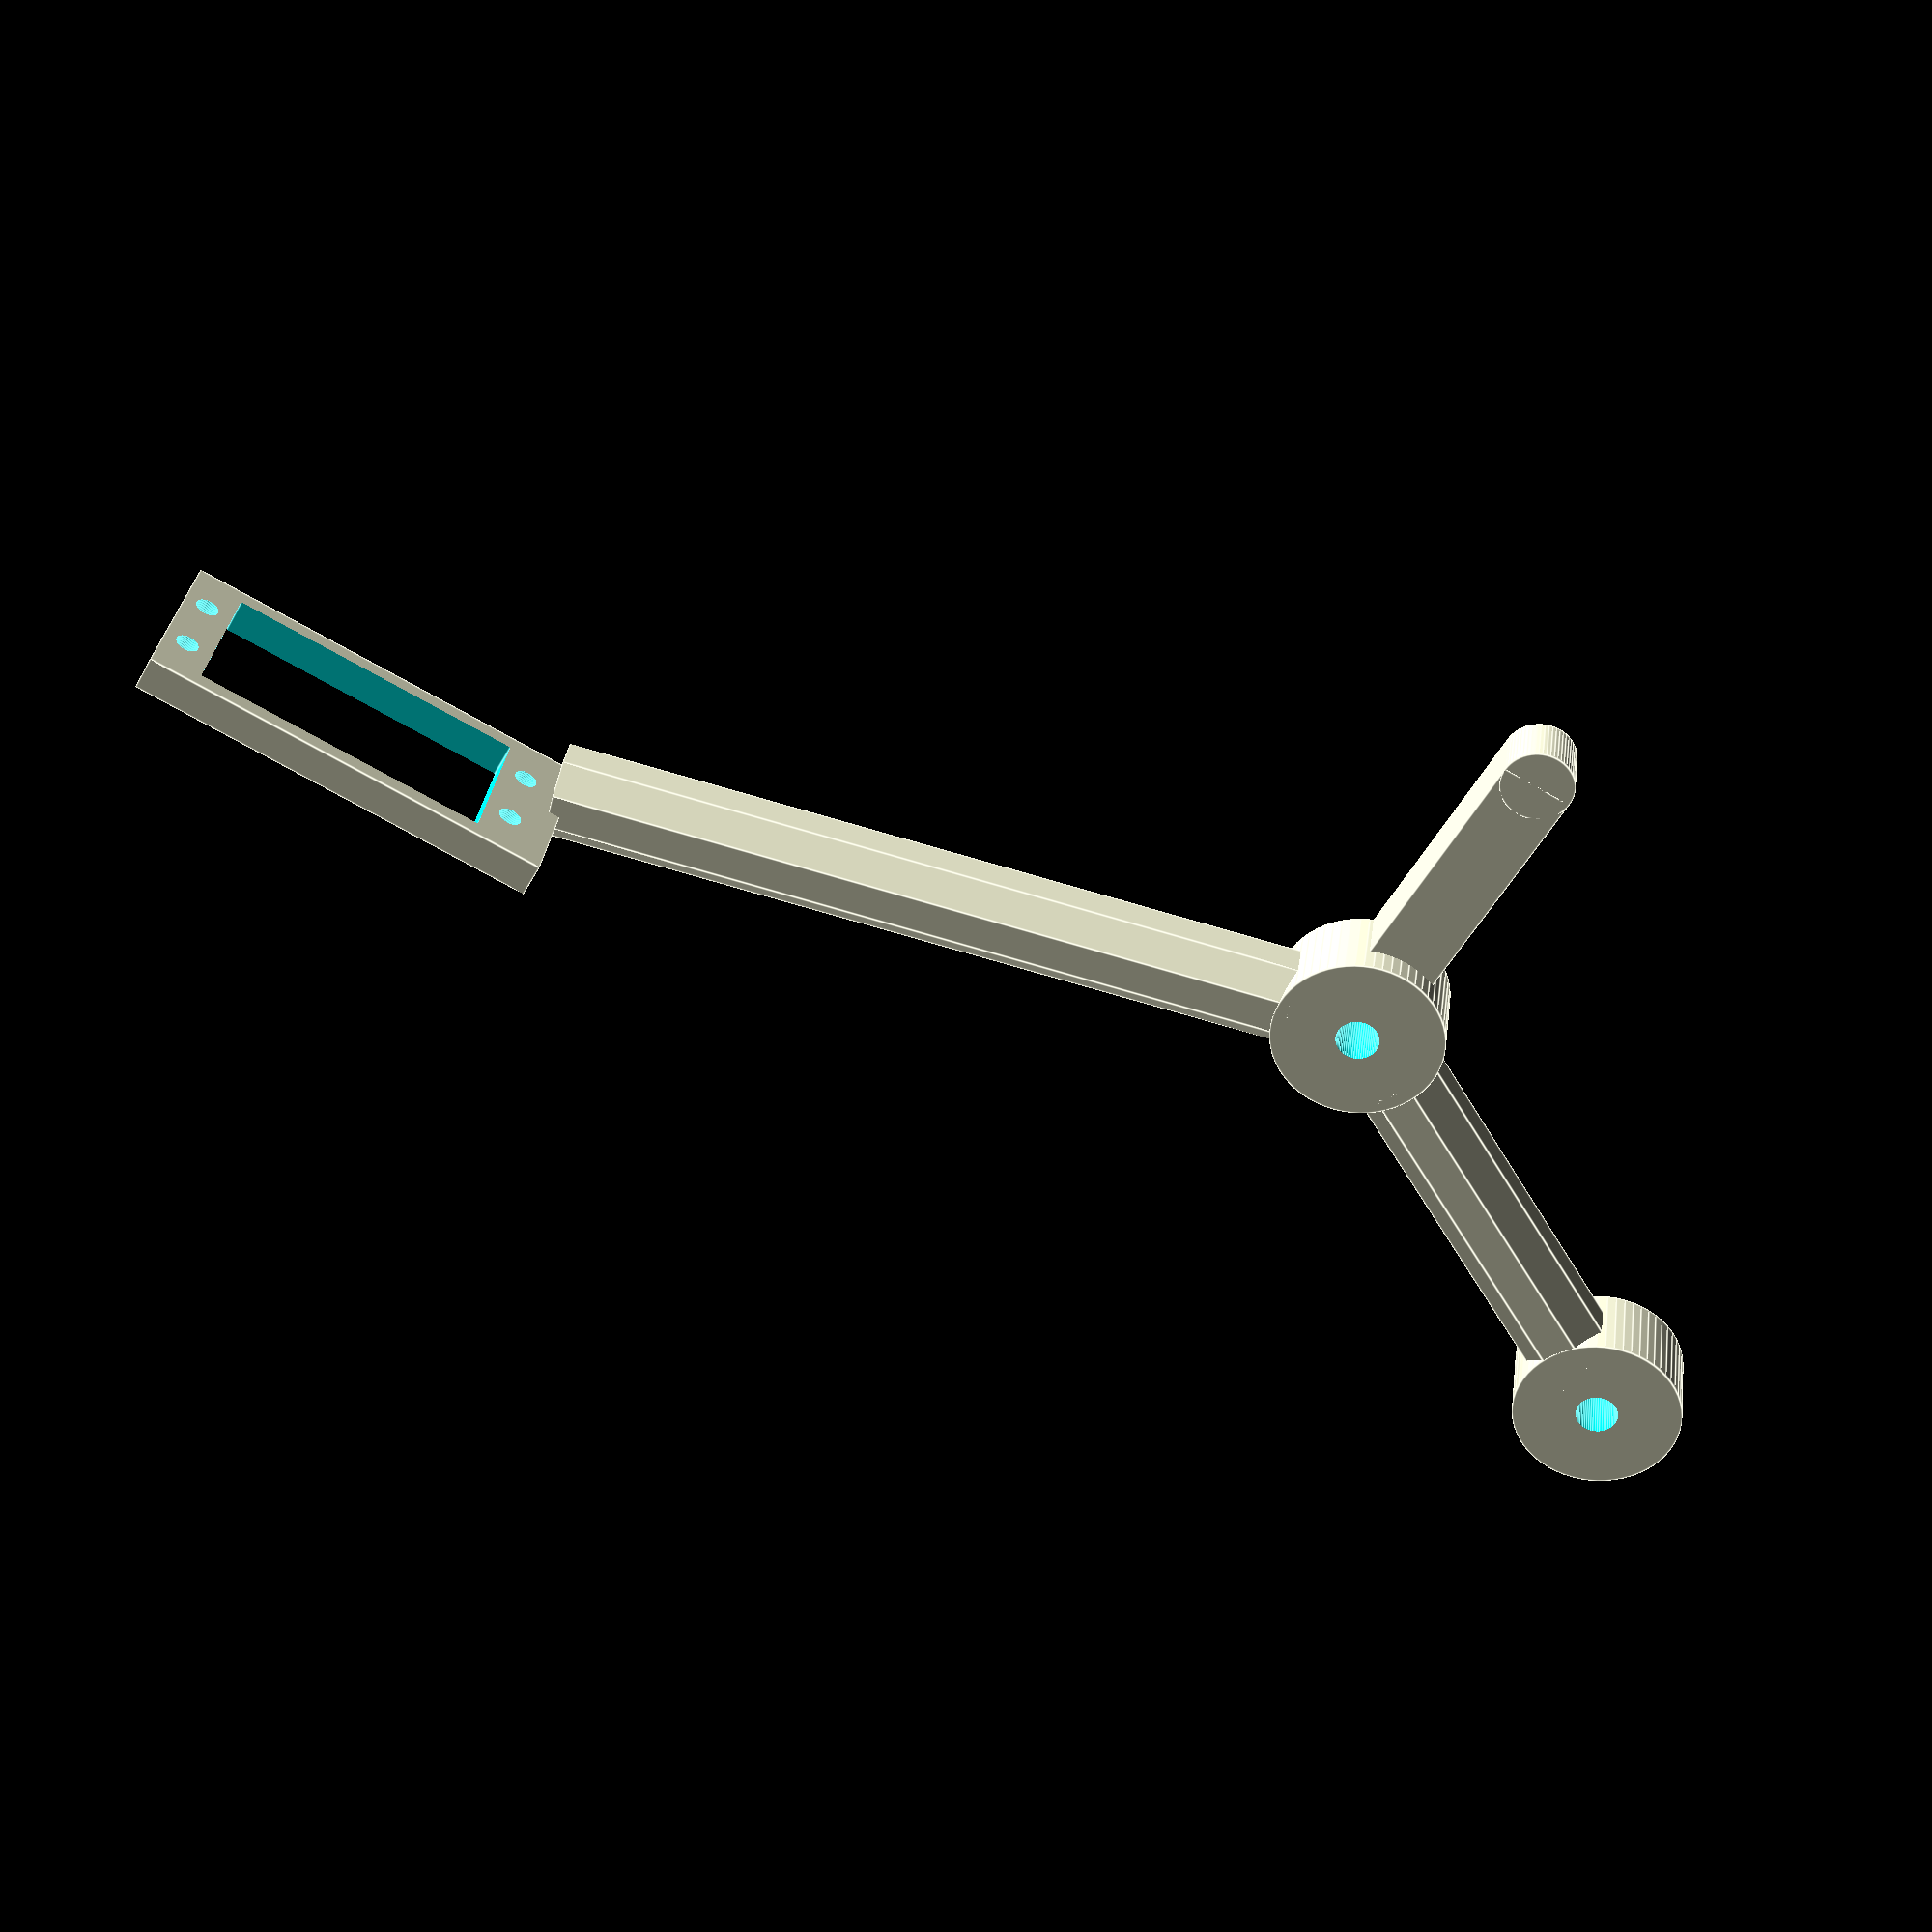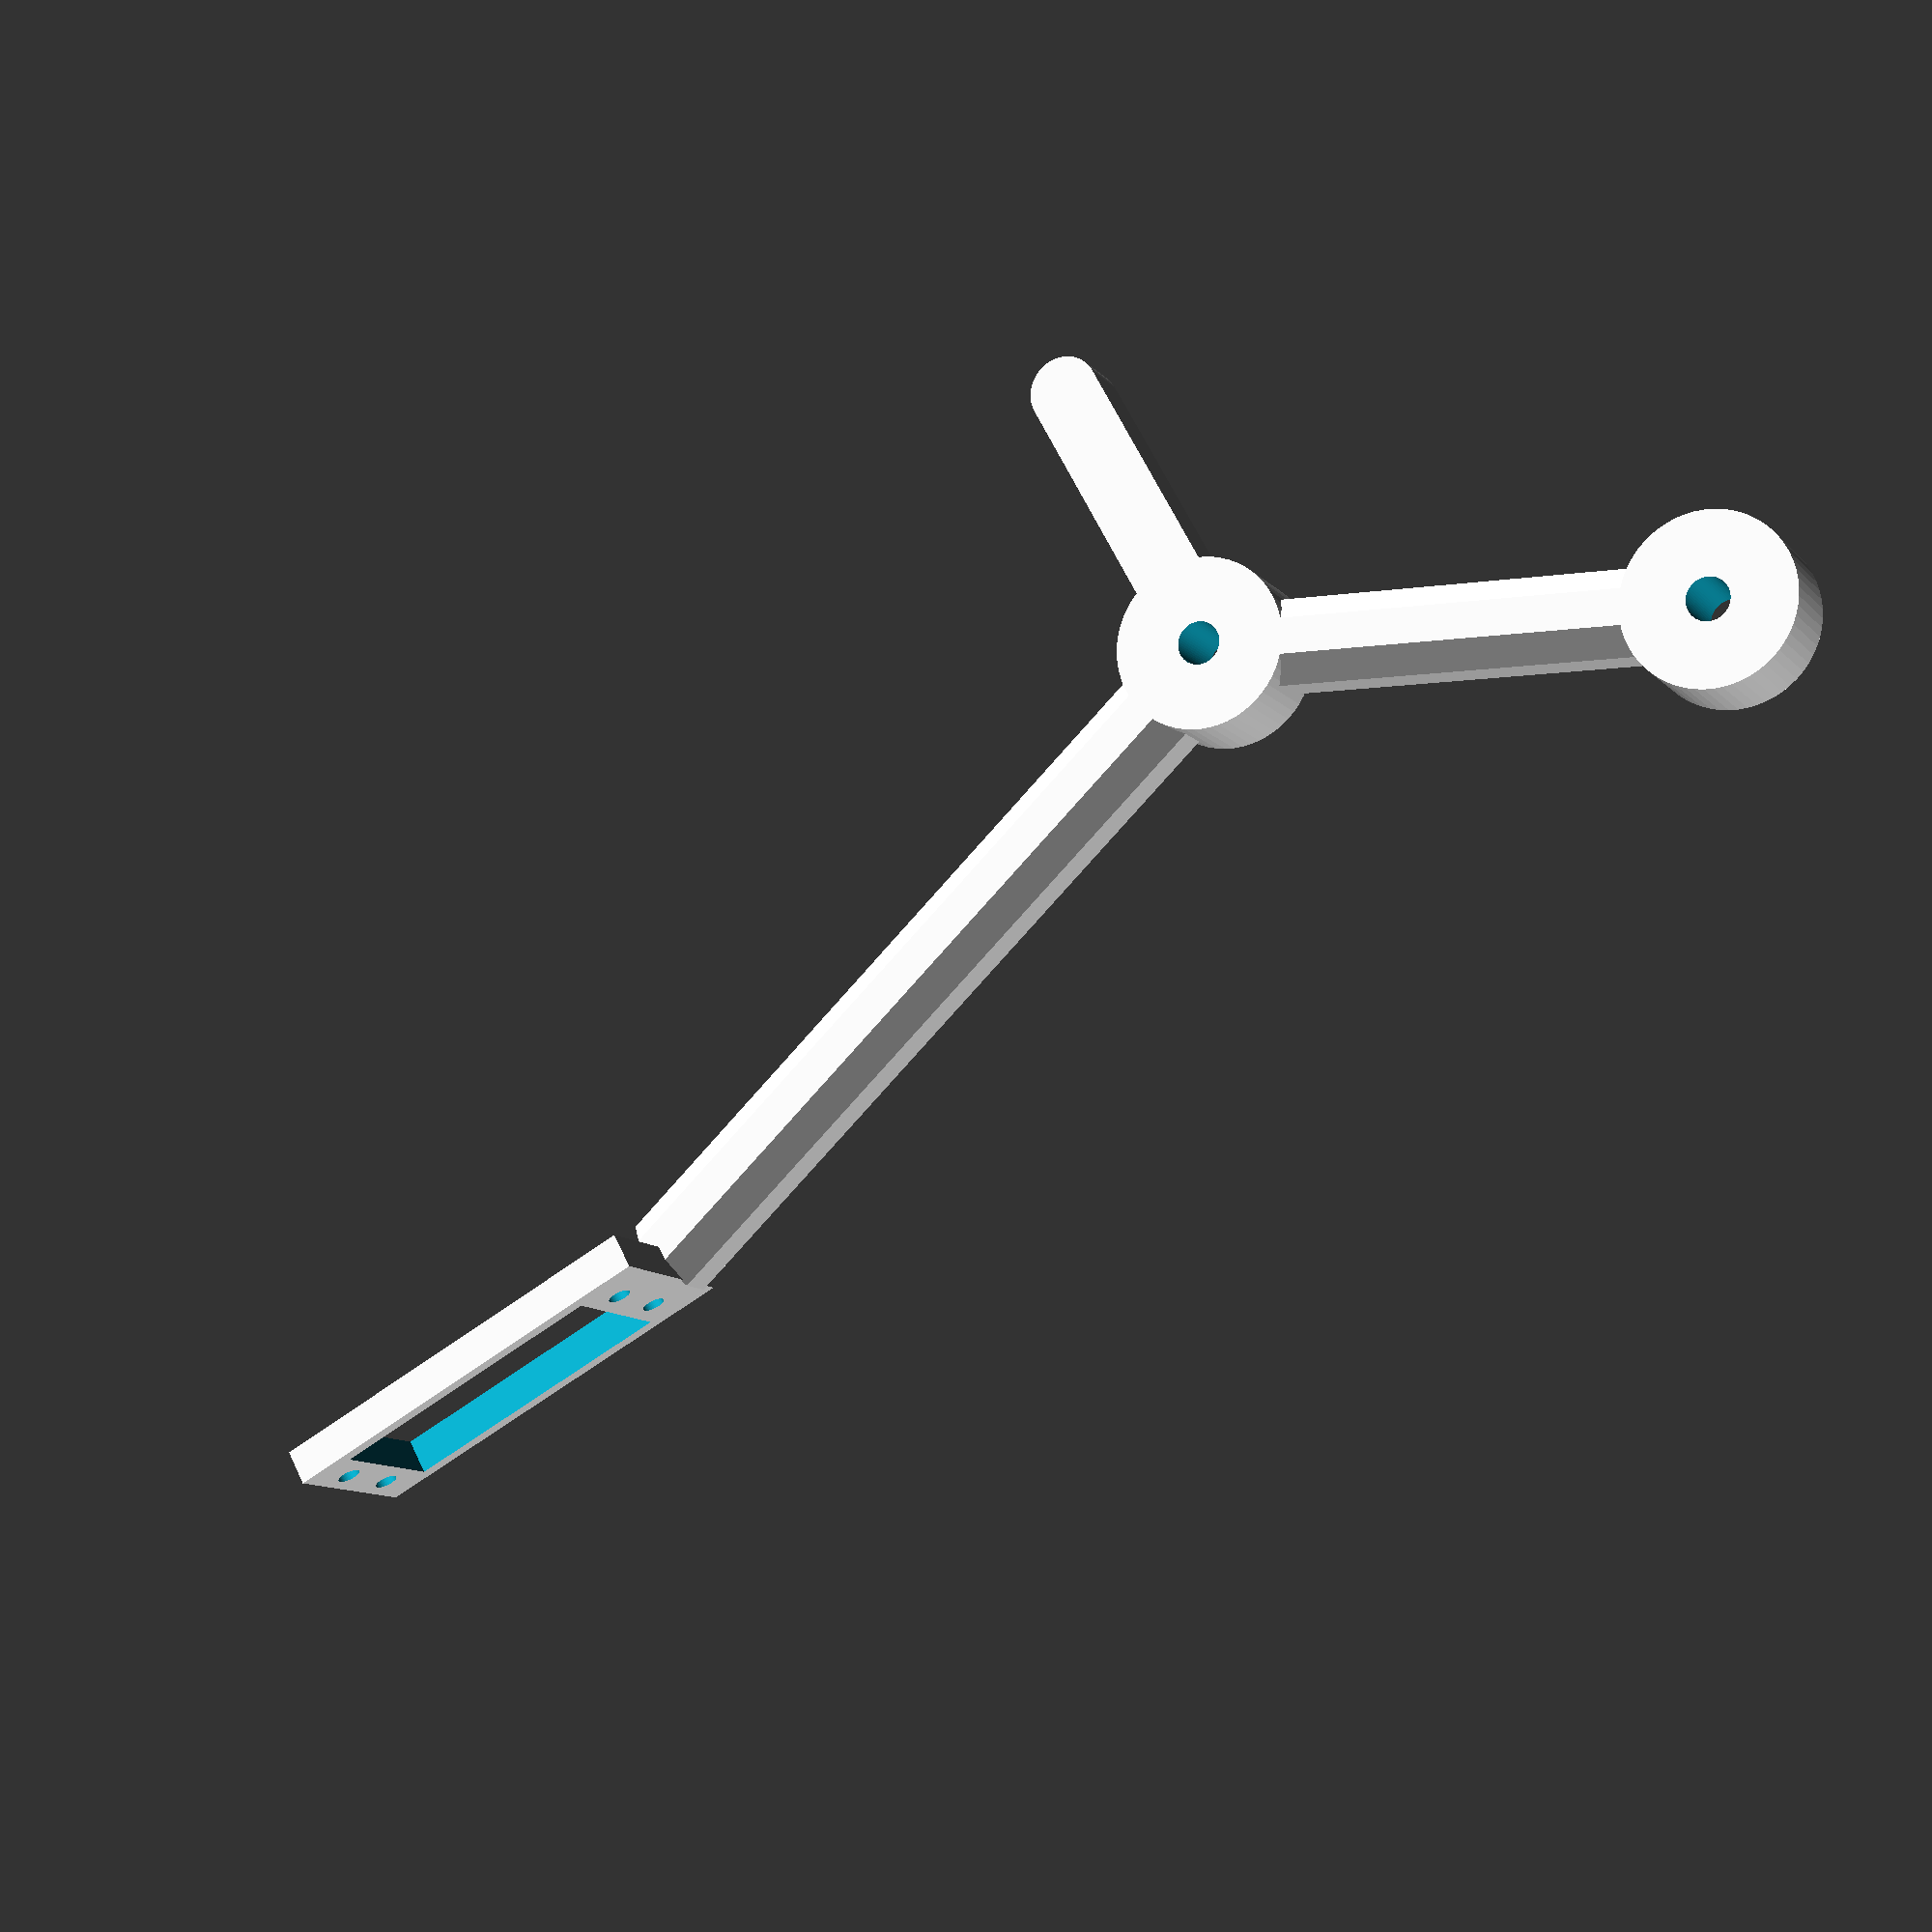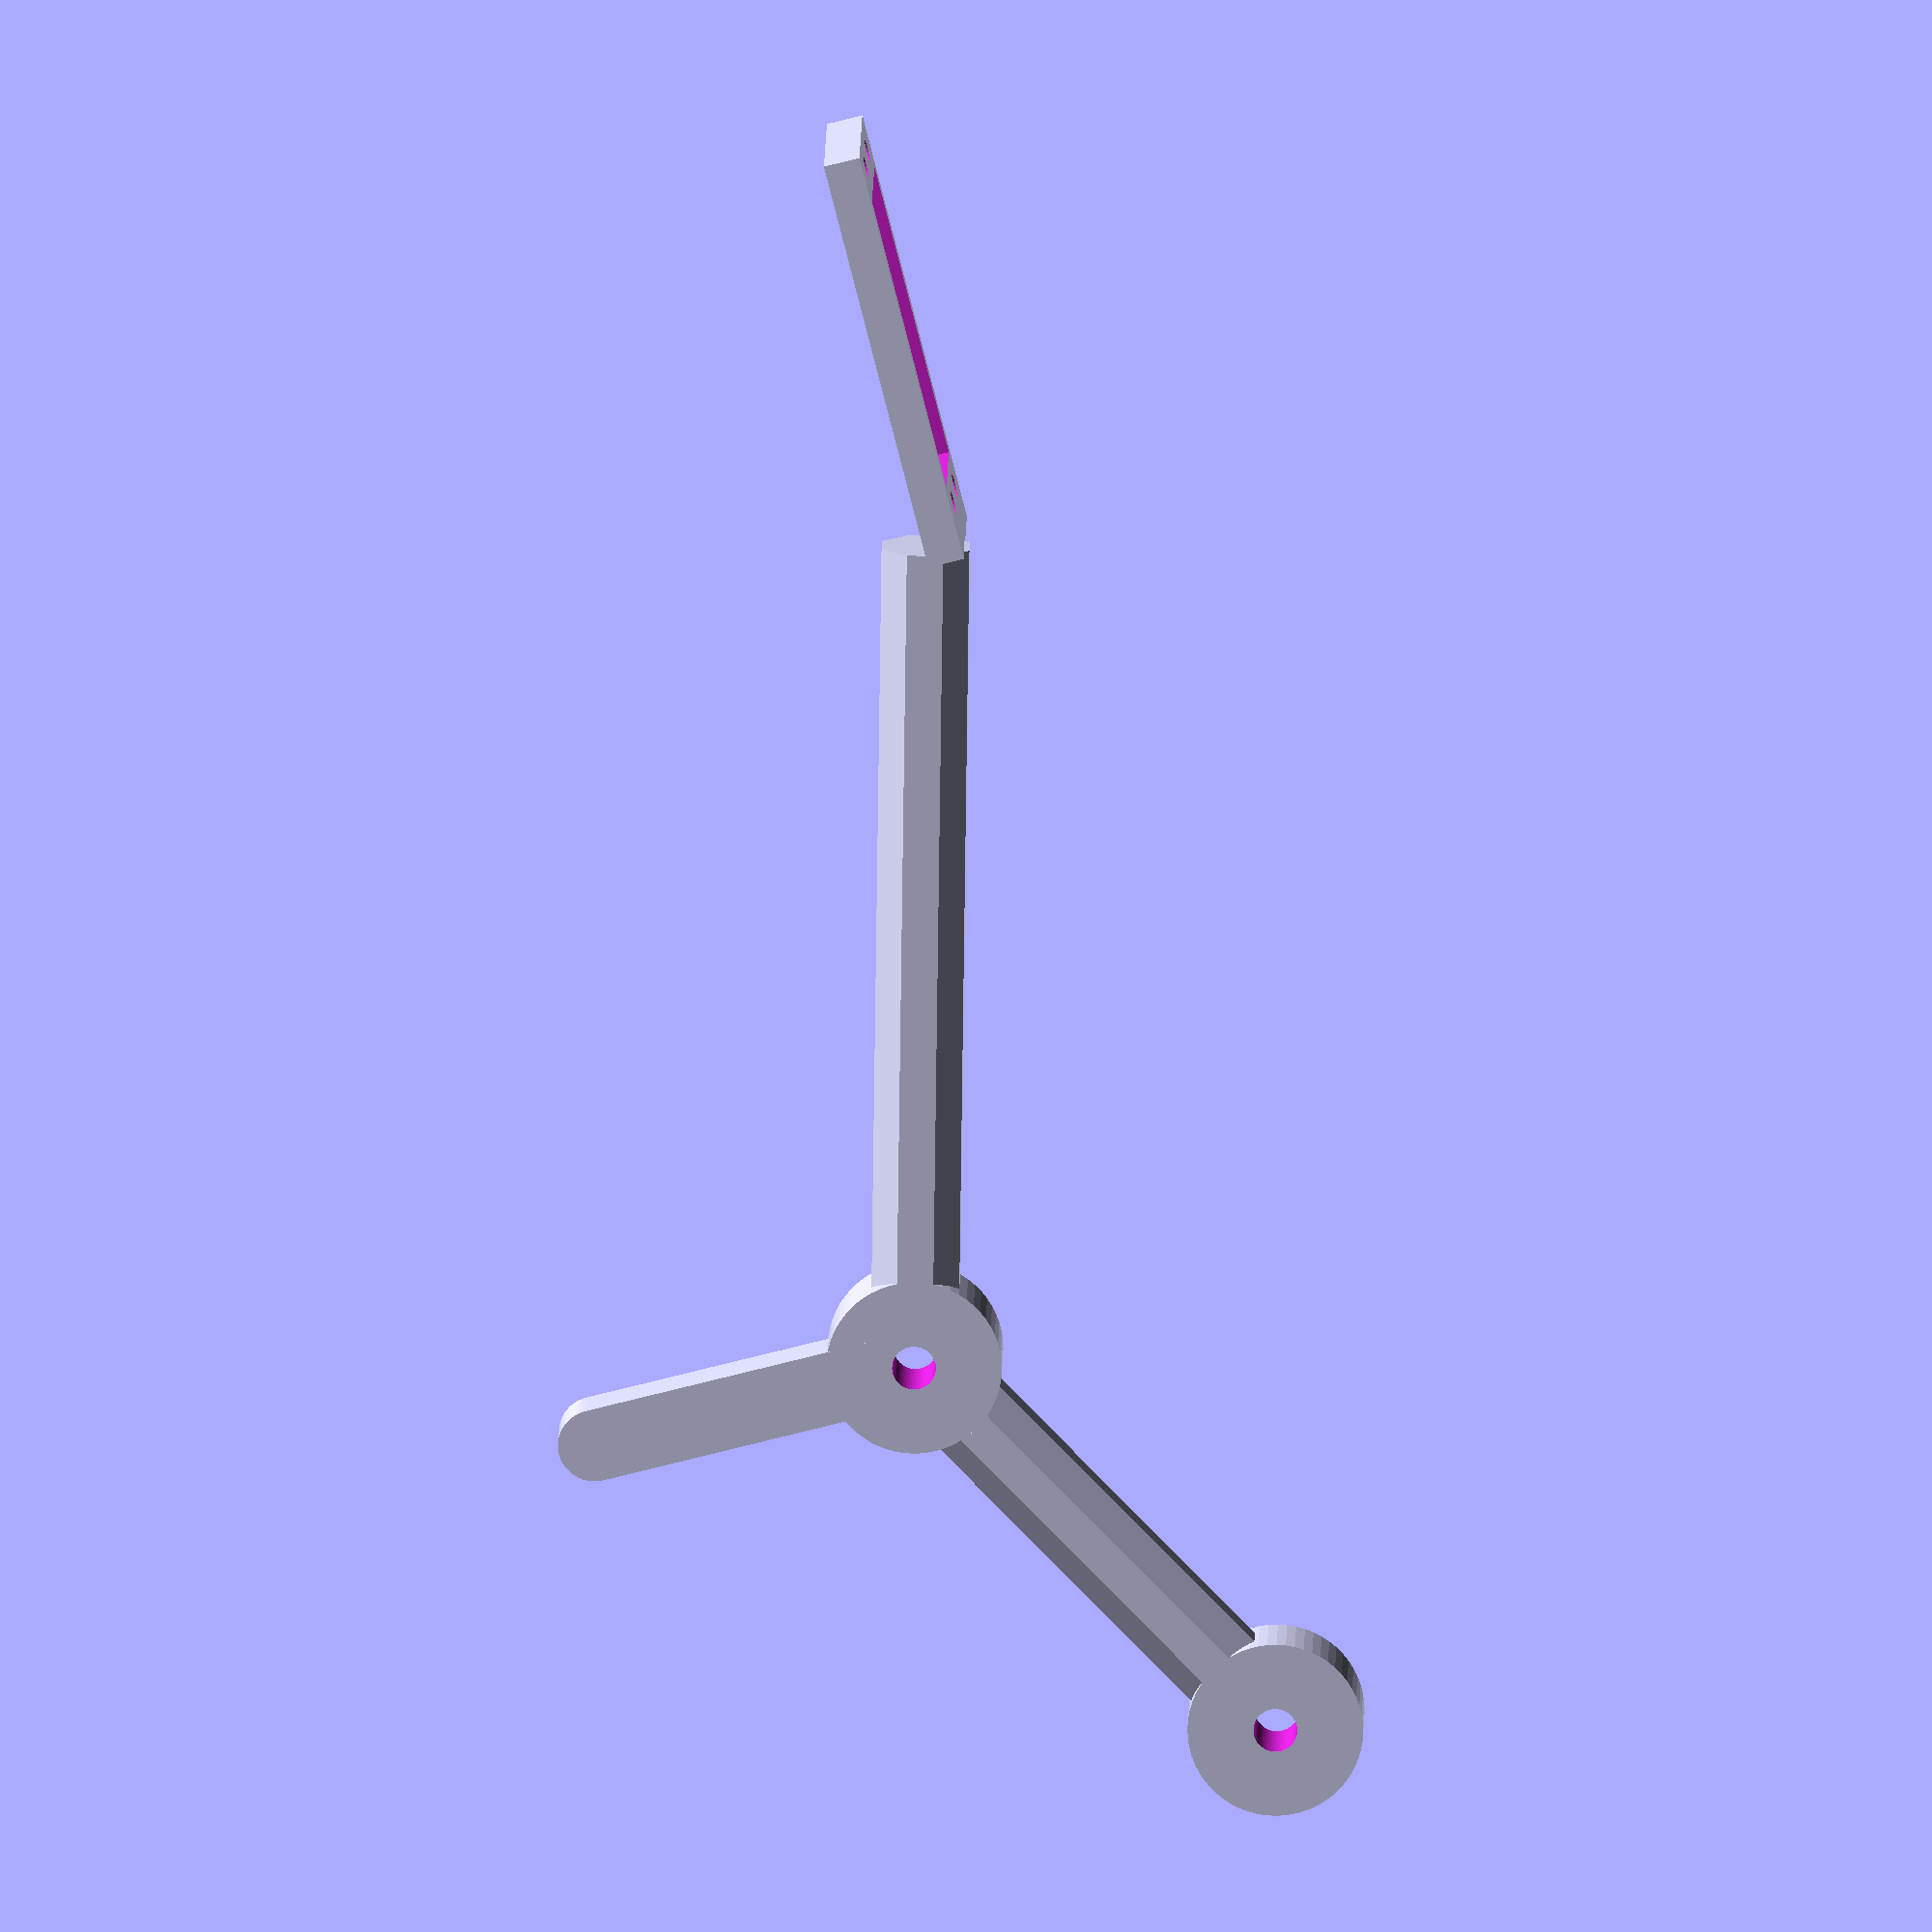
<openscad>
$fn=60;

translate([10,0,0])bar(diam=12,length=104);
rotate([0,135,0])translate([10,0,0])
bar(diam=12,length=55);

translate([142.5,6.5,5])rotate([0,-15,0])
servo_basis();

translate([-50,0,-50])
rotate([90,0,0])
difference(){
cylinder(d=24,h=12,center=true);
cylinder(d=6,h=14,center=true);
}

rotate([90,0,0])
difference(){
cylinder(d=24,h=12,center=true);
cylinder(d=6,h=14,center=true);
}

rotate([0,-15,0]){
translate([0,-2,25])
cube([10,8,40],center=true);
translate([0,2,45])
rotate([90,0,0])
cylinder(d=10,h=8);
}

module servo_basis(){
difference(){
translate([-1.5,0,0])
cube([58,25,5],center=true);
cube([41.3,20.3,8],center=true);
translate([48.5/2,10/2,0])
cylinder(d=3.2,h=8,center=true);
translate([-48.5/2,10/2,0])
cylinder(d=3.2,h=8,center=true);
translate([-48.5/2,-10/2,0])
cylinder(d=3.2,h=8,center=true);
translate([48.5/2,-10/2,0])
cylinder(d=3.2,h=8,center=true);
}
}

module motor_grip(){
difference(){
union(){
cylinder(d=29,h=16);
translate([-3.5,-21.5,0]) cube(size=[7,8,16]);
}
translate([0,0,-1]) cylinder(d=25,h=22);
translate([-.5,-25,-1]) cube(size=[1,20,22]);
translate ([-5,-18,4])rotate([0,90,0])cylinder(d=3.2,h=100);
translate ([-5,-18,12])rotate([0,90,0])cylinder(d=3.2,h=100);
}
}

module bar(diam,length){
rotate([360/16,0,0])rotate([0,90,0])
    cylinder(d=diam/.9239,h=length,$fn=8);
}

</openscad>
<views>
elev=235.2 azim=8.0 roll=193.7 proj=p view=edges
elev=302.5 azim=31.9 roll=141.2 proj=p view=wireframe
elev=127.3 azim=50.8 roll=88.8 proj=o view=solid
</views>
